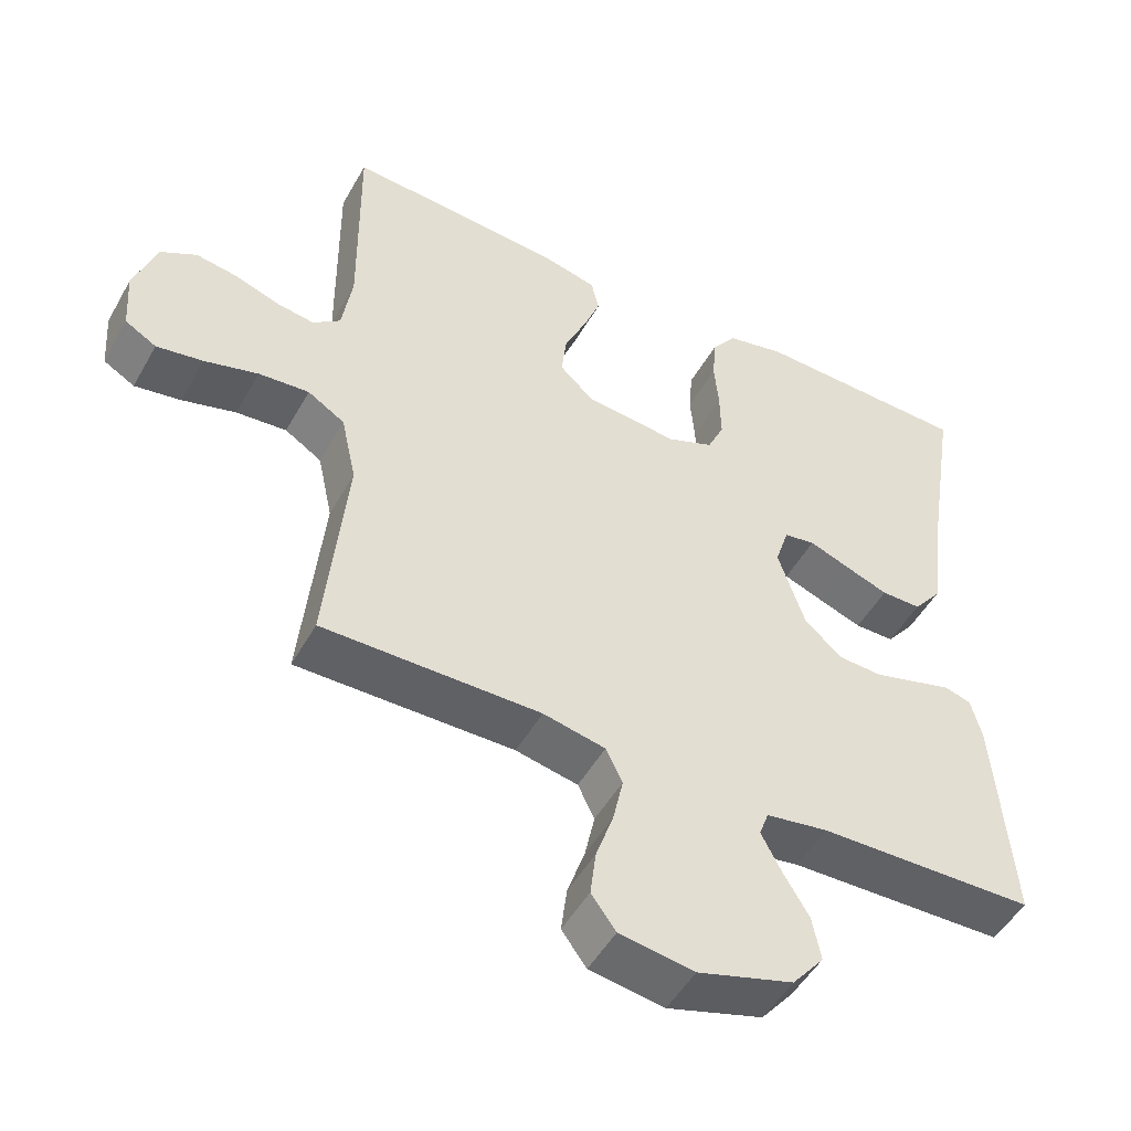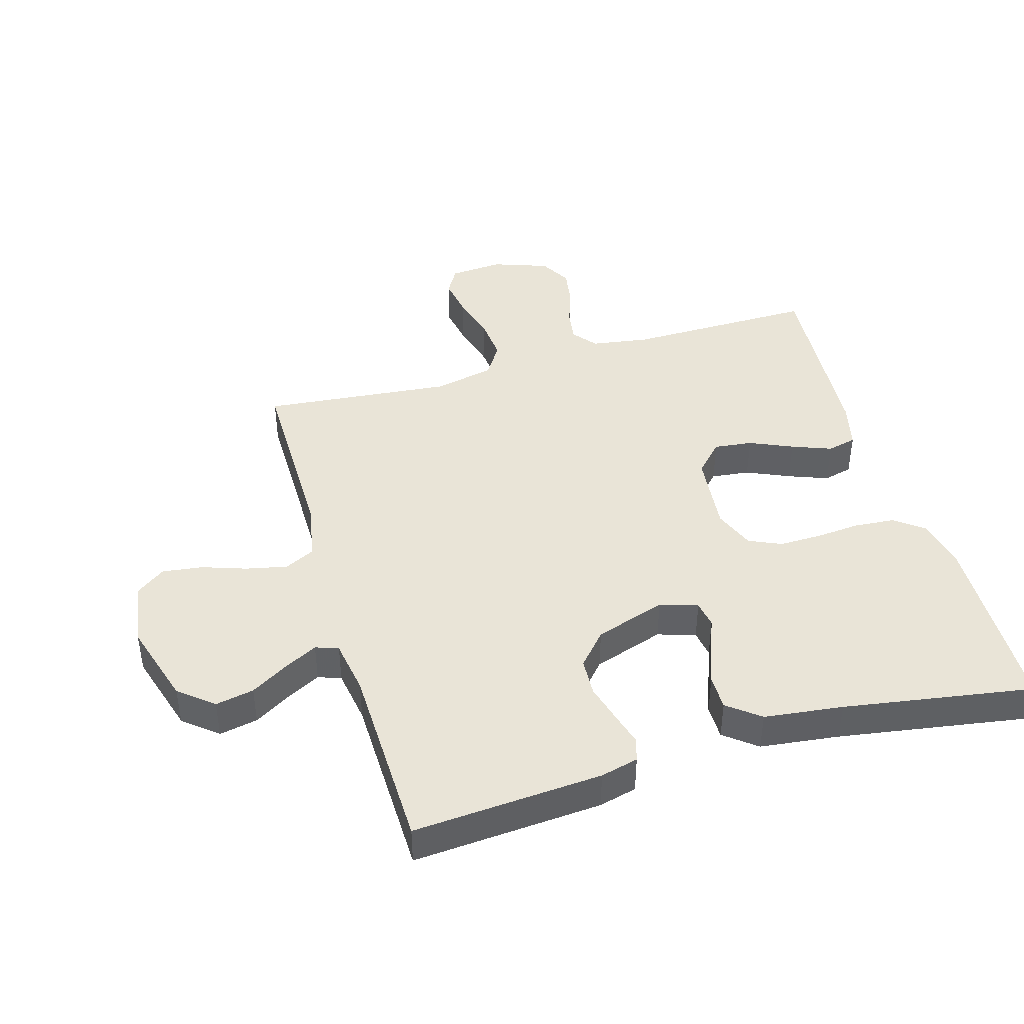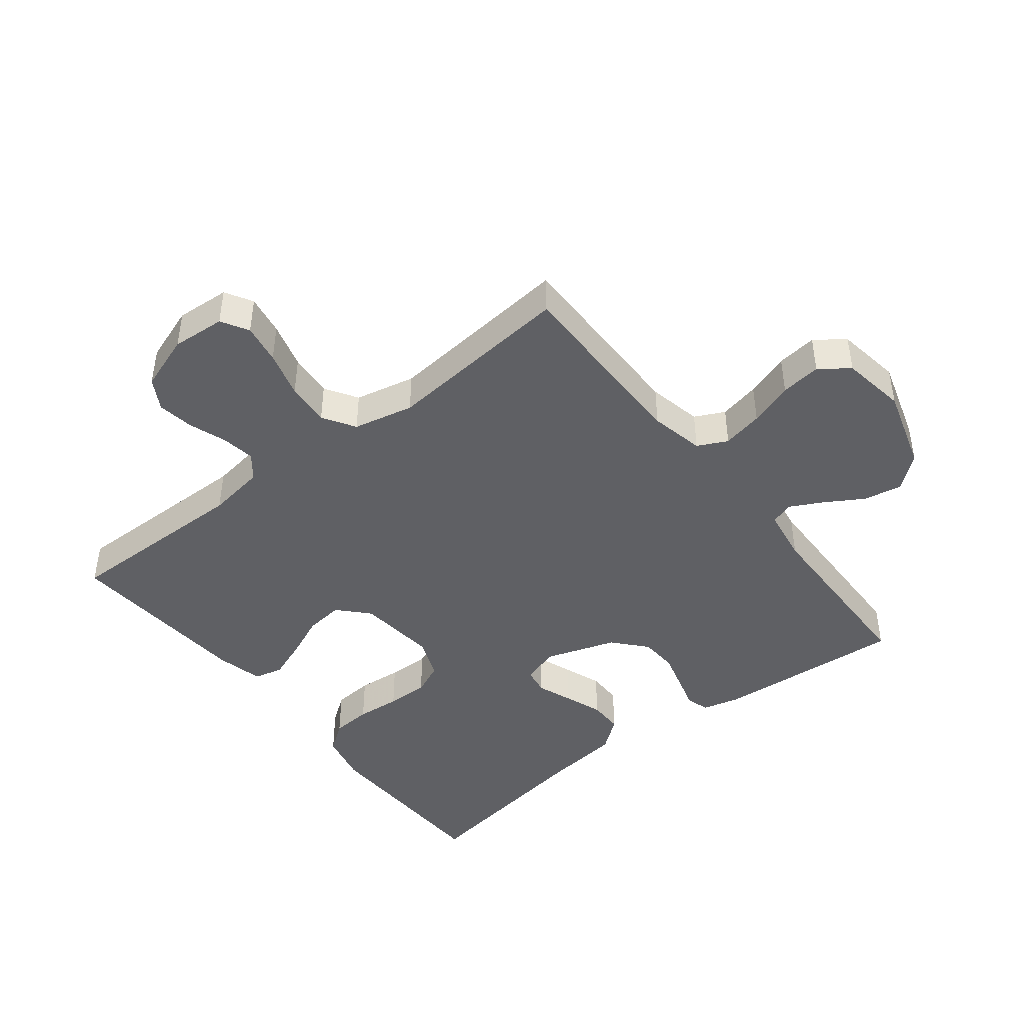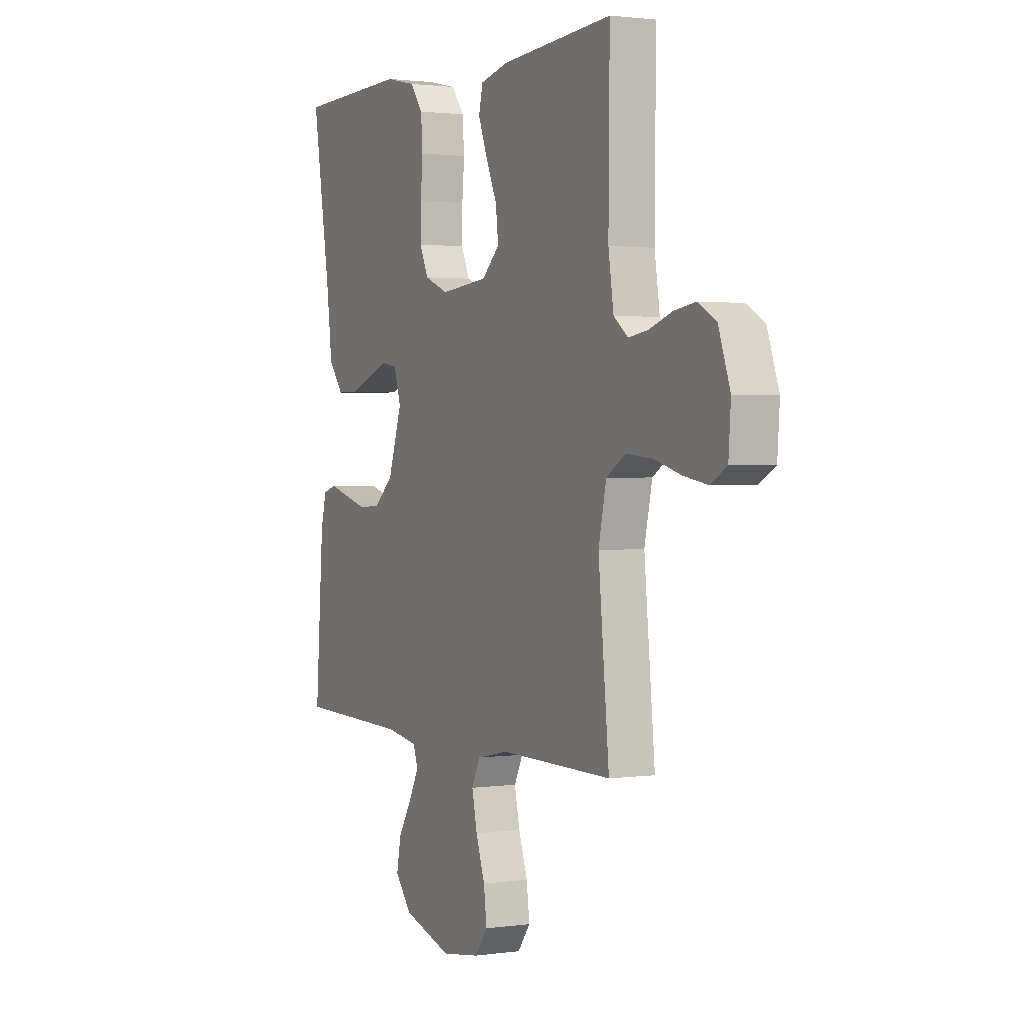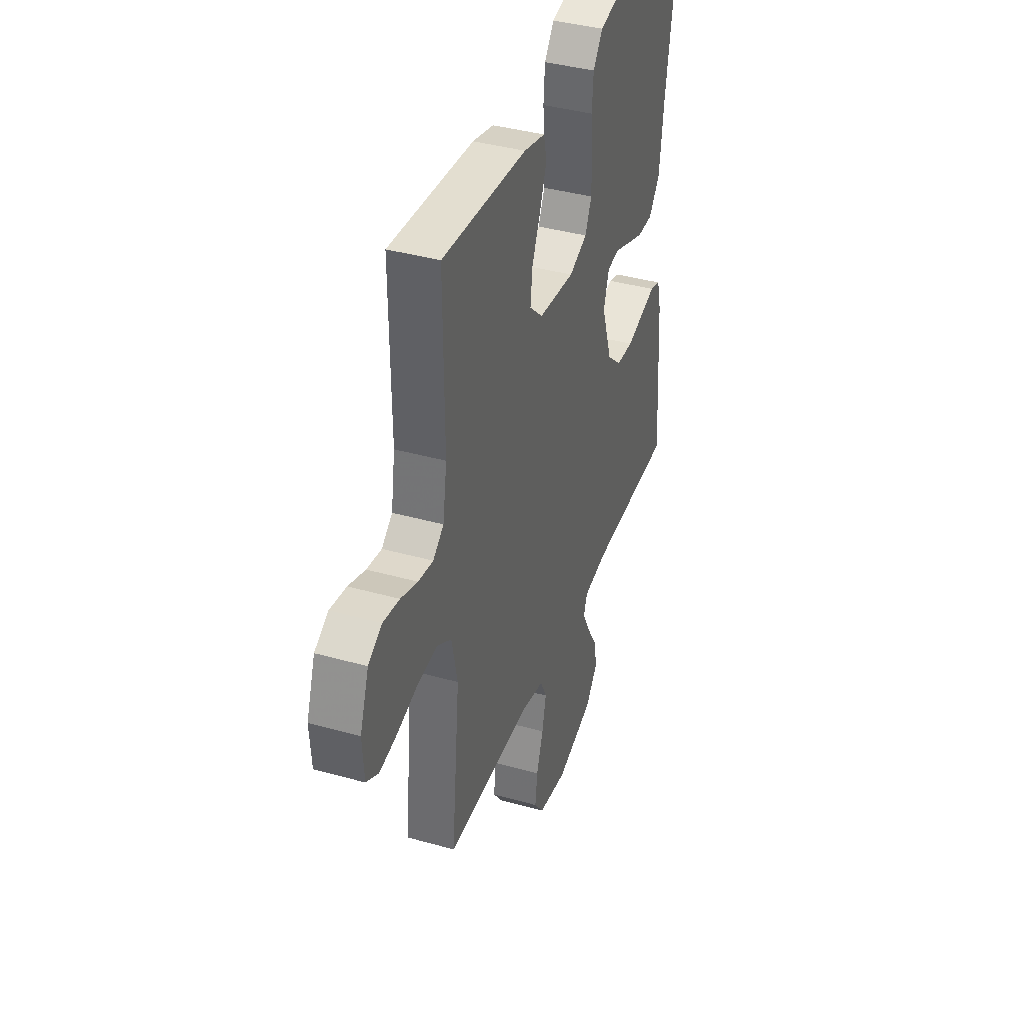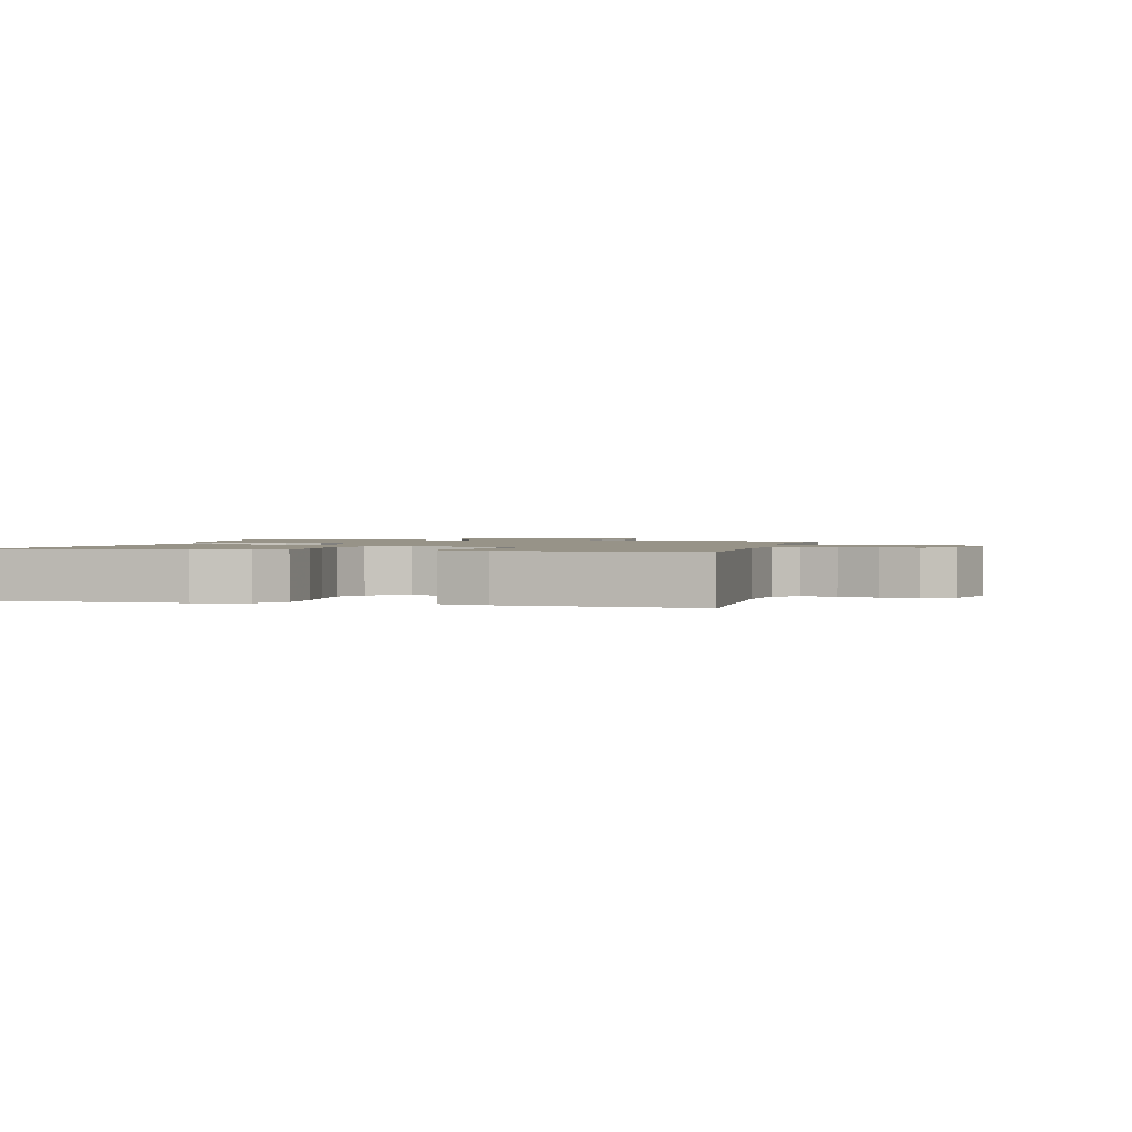
<metadata>
{"format":"obj","ext":"obj","renderer":"f3d","projection":"perspective","resolution":1024,"background":"white","views":[{"elev":-49.8,"azim":151.5,"up":"+Z"},{"elev":43.1,"azim":-106.2,"up":"+Y"},{"elev":-44.1,"azim":128.1,"up":"+Y"},{"elev":1.6,"azim":63.0,"up":"+Z"},{"elev":39.1,"azim":109.4,"up":"+Z"},{"elev":1.4,"azim":13.4,"up":"+Y"}]}
</metadata>
<code>
v 0.5 0.07 0.5
v 0.497 0.07 0.2
v 0.511 0.07 0.108
v 0.549 0.07 0.078
v 0.602 0.07 0.086
v 0.662 0.07 0.107
v 0.72 0.07 0.116
v 0.769 0.07 0.088
v 0.8 0.07 0
v 0.794 0.07 -0.085
v 0.751 0.07 -0.11
v 0.687 0.07 -0.099
v 0.613 0.07 -0.078
v 0.543 0.07 -0.072
v 0.492 0.07 -0.104
v 0.471 0.07 -0.2
v 0.5 0.07 -0.5
v 0.2 0.07 -0.498
v 0.114 0.07 -0.516
v 0.091 0.07 -0.563
v 0.105 0.07 -0.628
v 0.129 0.07 -0.698
v 0.137 0.07 -0.762
v 0.103 0.07 -0.808
v 0 0.07 -0.824
v -0.132 0.07 -0.784
v -0.176 0.07 -0.73
v -0.164 0.07 -0.669
v -0.128 0.07 -0.609
v -0.101 0.07 -0.557
v -0.114 0.07 -0.521
v -0.2 0.07 -0.507
v -0.5 0.07 -0.5
v -0.478 0.07 -0.2
v -0.463 0.07 -0.14
v -0.426 0.07 -0.129
v -0.374 0.07 -0.144
v -0.313 0.07 -0.161
v -0.253 0.07 -0.158
v -0.201 0.07 -0.112
v -0.164 0.07 0
v -0.183 0.07 0.06
v -0.226 0.07 0.067
v -0.282 0.07 0.046
v -0.342 0.07 0.024
v -0.397 0.07 0.024
v -0.437 0.07 0.075
v -0.452 0.07 0.2
v -0.5 0.07 0.5
v -0.2 0.07 0.508
v -0.119 0.07 0.49
v -0.085 0.07 0.444
v -0.08 0.07 0.38
v -0.086 0.07 0.31
v -0.087 0.07 0.243
v -0.064 0.07 0.192
v 0 0.07 0.166
v 0.128 0.07 0.179
v 0.175 0.07 0.223
v 0.168 0.07 0.284
v 0.138 0.07 0.352
v 0.114 0.07 0.415
v 0.125 0.07 0.461
v 0.2 0.07 0.479
v 0.5 0 0.5
v 0.497 0 0.2
v 0.511 0 0.108
v 0.549 0 0.078
v 0.602 0 0.086
v 0.662 0 0.107
v 0.72 0 0.116
v 0.769 0 0.088
v 0.8 0 0
v 0.794 0 -0.085
v 0.751 0 -0.11
v 0.687 0 -0.099
v 0.613 0 -0.078
v 0.543 0 -0.072
v 0.492 0 -0.104
v 0.471 0 -0.2
v 0.5 0 -0.5
v 0.2 0 -0.498
v 0.114 0 -0.516
v 0.091 0 -0.563
v 0.105 0 -0.628
v 0.129 0 -0.698
v 0.137 0 -0.762
v 0.103 0 -0.808
v 0 0 -0.824
v -0.132 0 -0.784
v -0.176 0 -0.73
v -0.164 0 -0.669
v -0.128 0 -0.609
v -0.101 0 -0.557
v -0.114 0 -0.521
v -0.2 0 -0.507
v -0.5 0 -0.5
v -0.478 0 -0.2
v -0.463 0 -0.14
v -0.426 0 -0.129
v -0.374 0 -0.144
v -0.313 0 -0.161
v -0.253 0 -0.158
v -0.201 0 -0.112
v -0.164 0 0
v -0.183 0 0.06
v -0.226 0 0.067
v -0.282 0 0.046
v -0.342 0 0.024
v -0.397 0 0.024
v -0.437 0 0.075
v -0.452 0 0.2
v -0.5 0 0.5
v -0.2 0 0.508
v -0.119 0 0.49
v -0.085 0 0.444
v -0.08 0 0.38
v -0.086 0 0.31
v -0.087 0 0.243
v -0.064 0 0.192
v 0 0 0.166
v 0.128 0 0.179
v 0.175 0 0.223
v 0.168 0 0.284
v 0.138 0 0.352
v 0.114 0 0.415
v 0.125 0 0.461
v 0.2 0 0.479
f 63 64 1 2
f 60 61 62 63
f 60 63 2 3
f 59 60 3 4
f 58 59 4
f 57 58 4
f 51 52 53 54
f 51 54 55
f 48 49 50 51
f 48 51 55
f 47 48 55 56
f 43 44 45 46
f 43 46 47 56
f 34 35 36 37
f 32 33 34 37
f 31 32 37 38
f 26 27 28 29
f 26 29 30
f 25 26 30
f 24 25 30 31
f 21 22 23 24
f 20 21 24 31
f 16 17 18
f 15 16 18 19
f 10 11 12 13
f 10 13 14
f 9 10 14
f 8 9 14
f 5 6 7 8
f 4 5 8 14
f 57 4 14 15
f 42 43 56 57
f 41 42 57 15
f 20 31 38 39
f 19 20 39 40
f 15 19 40 41
f 66 65 128 127
f 127 126 125 124
f 67 66 127 124
f 68 67 124 123
f 68 123 122
f 68 122 121
f 118 117 116 115
f 119 118 115
f 115 114 113 112
f 119 115 112
f 120 119 112 111
f 110 109 108 107
f 120 111 110 107
f 101 100 99 98
f 101 98 97 96
f 102 101 96 95
f 93 92 91 90
f 94 93 90
f 94 90 89
f 95 94 89 88
f 88 87 86 85
f 95 88 85 84
f 82 81 80
f 83 82 80 79
f 77 76 75 74
f 78 77 74
f 78 74 73
f 78 73 72
f 72 71 70 69
f 78 72 69 68
f 79 78 68 121
f 121 120 107 106
f 79 121 106 105
f 103 102 95 84
f 104 103 84 83
f 105 104 83 79
f 1 65 66 2
f 2 66 67 3
f 3 67 68 4
f 4 68 69 5
f 5 69 70 6
f 6 70 71 7
f 7 71 72 8
f 8 72 73 9
f 9 73 74 10
f 10 74 75 11
f 11 75 76 12
f 12 76 77 13
f 13 77 78 14
f 14 78 79 15
f 15 79 80 16
f 16 80 81 17
f 17 81 82 18
f 18 82 83 19
f 19 83 84 20
f 20 84 85 21
f 21 85 86 22
f 22 86 87 23
f 23 87 88 24
f 24 88 89 25
f 25 89 90 26
f 26 90 91 27
f 27 91 92 28
f 28 92 93 29
f 29 93 94 30
f 30 94 95 31
f 31 95 96 32
f 32 96 97 33
f 33 97 98 34
f 34 98 99 35
f 35 99 100 36
f 36 100 101 37
f 37 101 102 38
f 38 102 103 39
f 39 103 104 40
f 40 104 105 41
f 41 105 106 42
f 42 106 107 43
f 43 107 108 44
f 44 108 109 45
f 45 109 110 46
f 46 110 111 47
f 47 111 112 48
f 48 112 113 49
f 49 113 114 50
f 50 114 115 51
f 51 115 116 52
f 52 116 117 53
f 53 117 118 54
f 54 118 119 55
f 55 119 120 56
f 56 120 121 57
f 57 121 122 58
f 58 122 123 59
f 59 123 124 60
f 60 124 125 61
f 61 125 126 62
f 62 126 127 63
f 63 127 128 64
f 64 128 65 1

</code>
